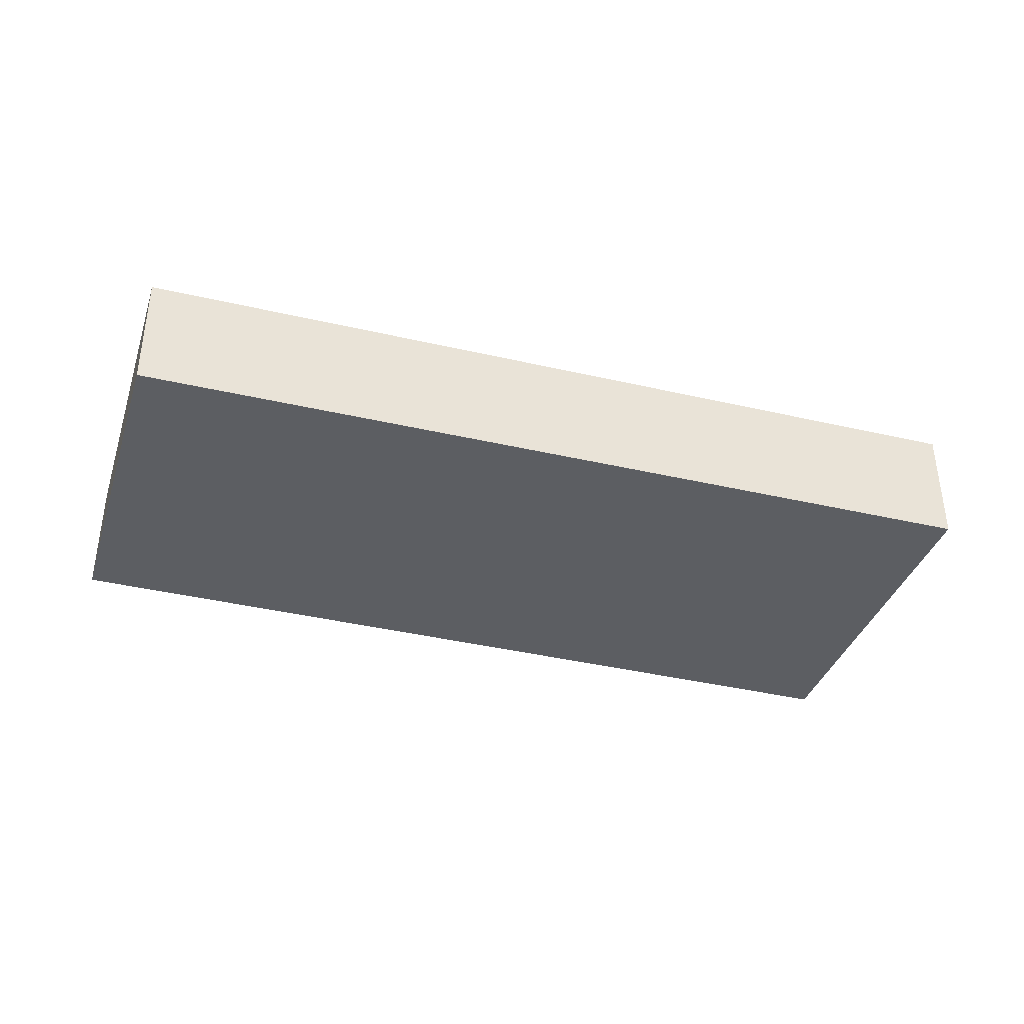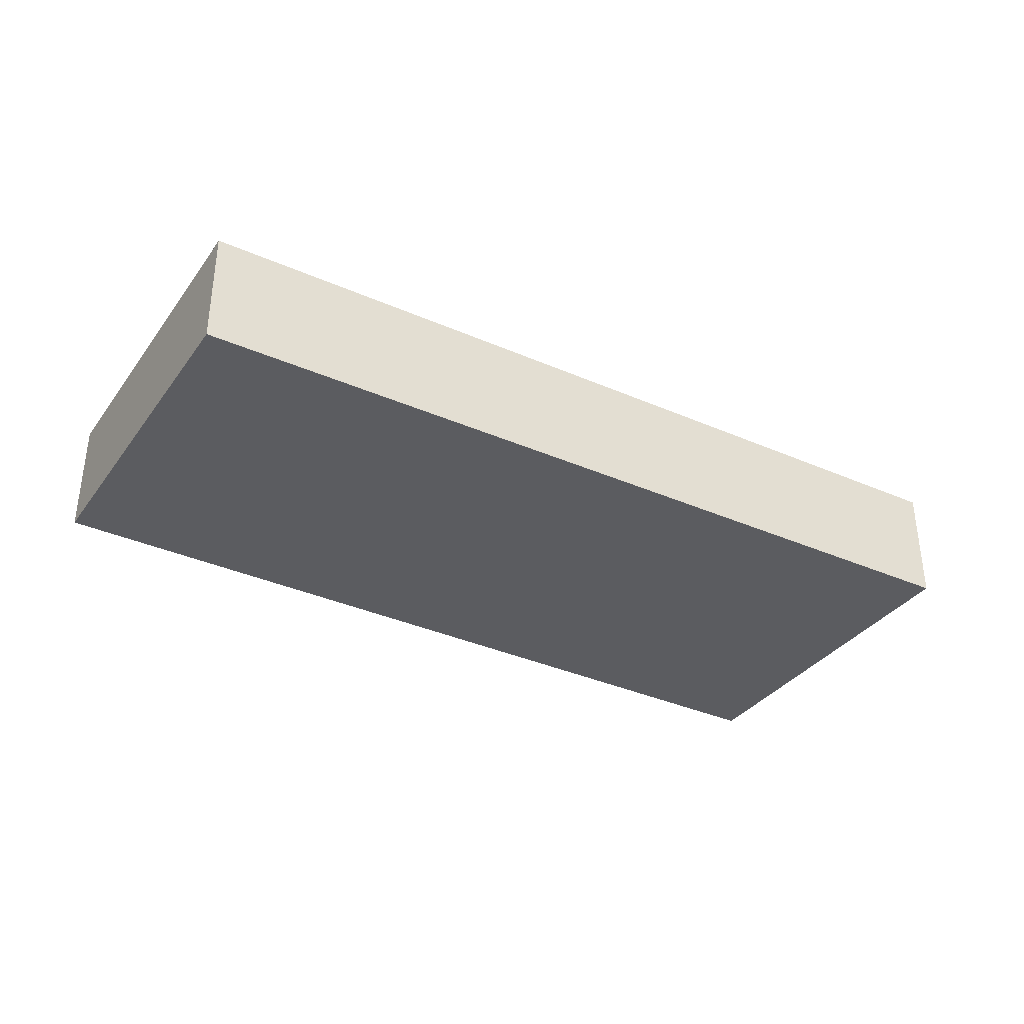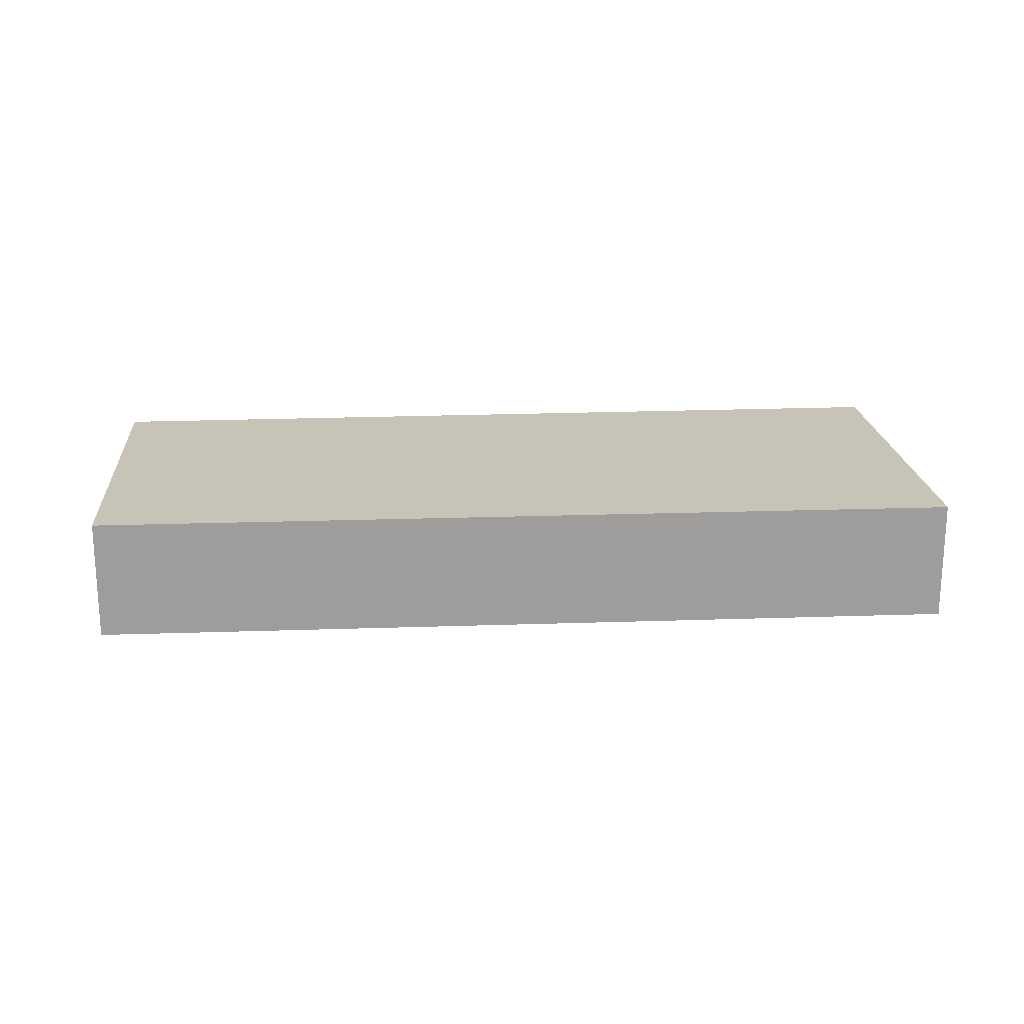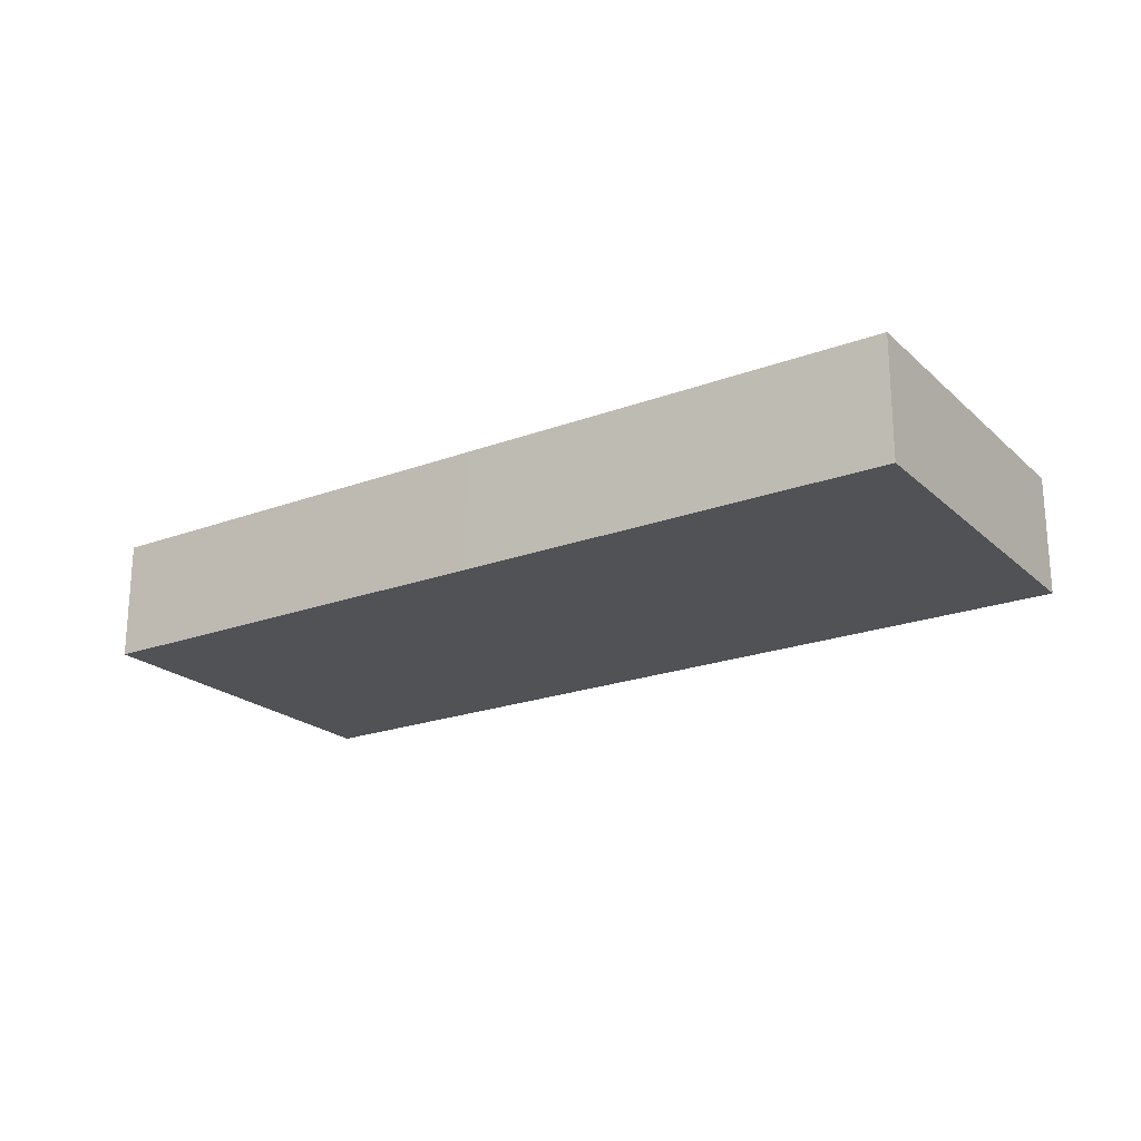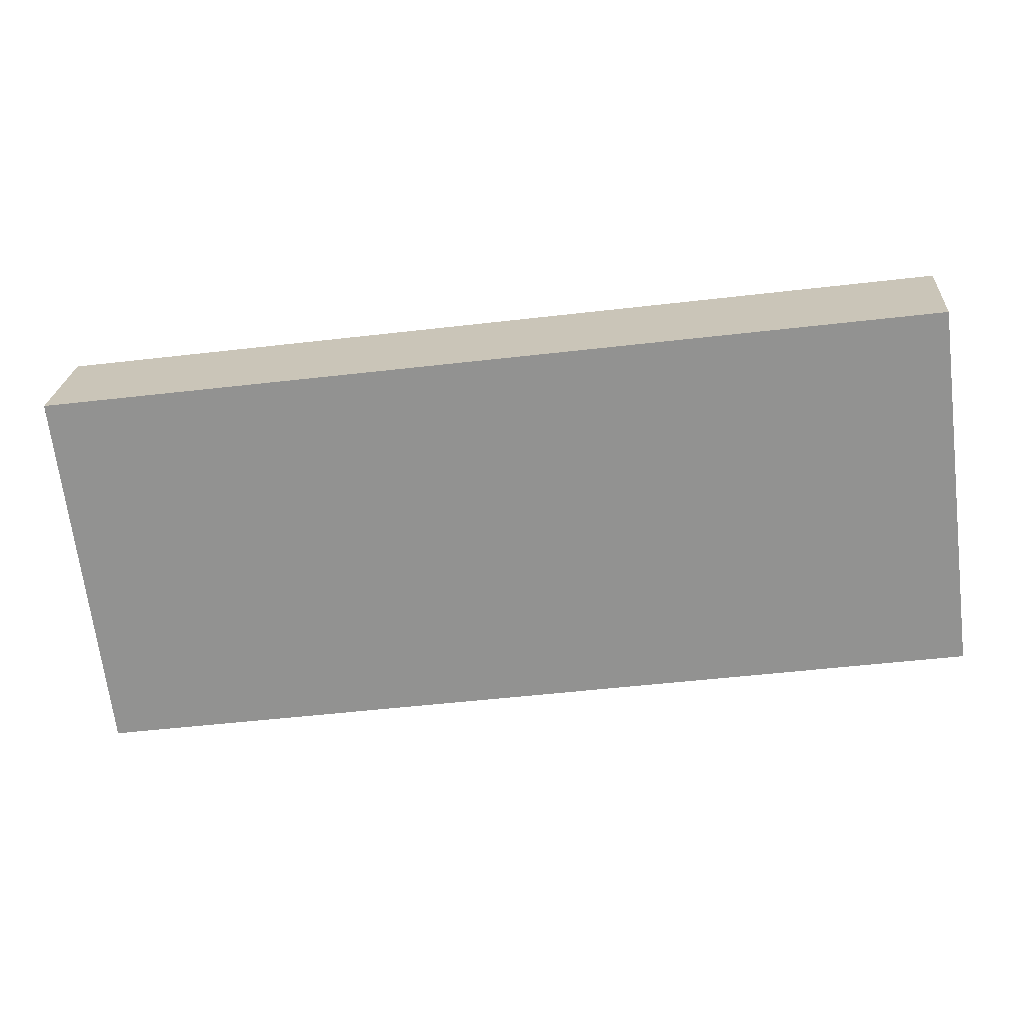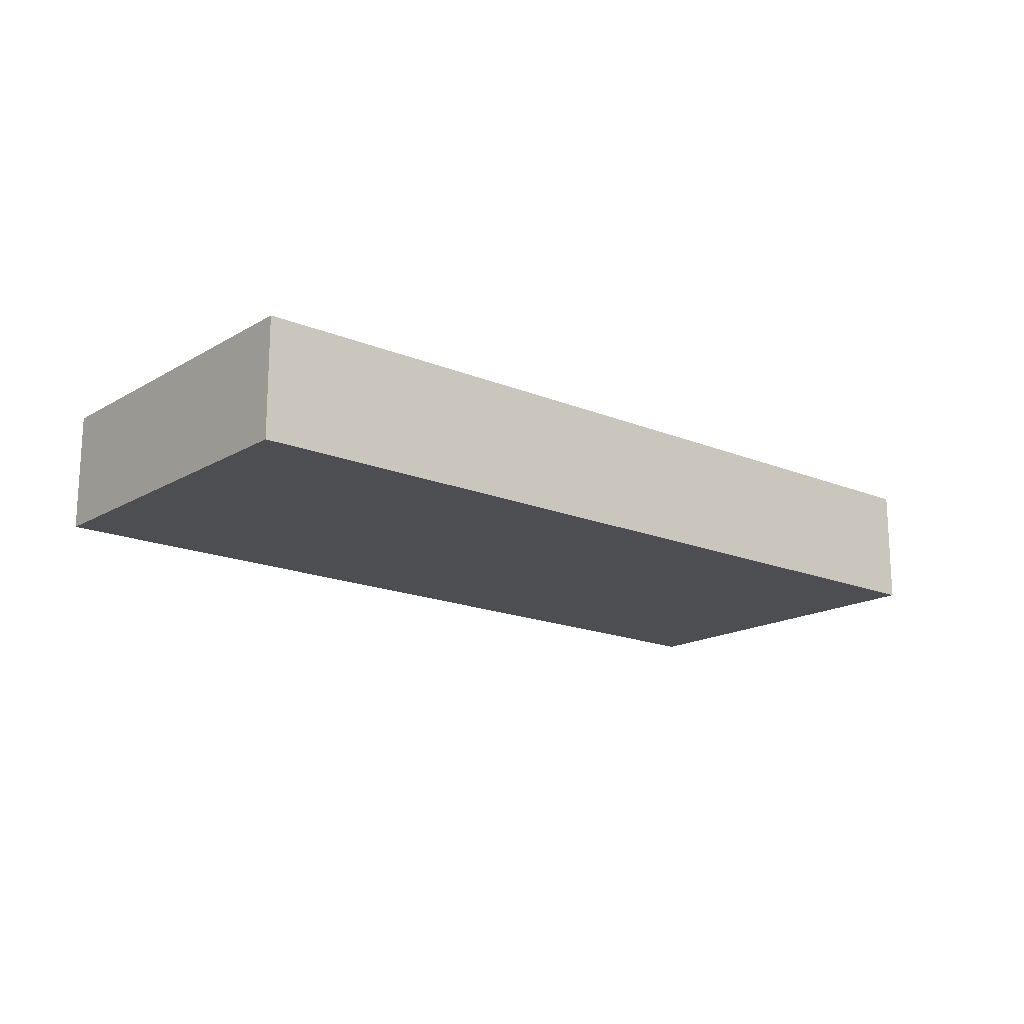
<metadata>
{"format":"obj","ext":"obj","renderer":"f3d","projection":"perspective","resolution":1024,"background":"white","views":[{"elev":-37.7,"azim":155.4,"up":"+Y"},{"elev":-35.2,"azim":141.8,"up":"+Y"},{"elev":19.8,"azim":168.3,"up":"+Y"},{"elev":-21.3,"azim":25.9,"up":"+Y"},{"elev":23.1,"azim":4.1,"up":"+Z"},{"elev":-17.1,"azim":132.3,"up":"+Y"}]}
</metadata>
<code>
v  0.669 1.796 -5.461
v  12.98 1.796 1.73
v  13.65 1.796 -3.618
v  6.489 1.796 0.865
v  0 1.796 1.1e-16
v  12.98 -1.059e-16 1.73
v  13.65 2.215e-16 -3.618
v  0.669 3.344e-16 -5.461
v  0 0 0
v  6.489 -5.297e-17 0.865
g defaultobject
f 1 2 3
f 2 1 4
f 4 1 5
f 6 3 2
f 3 6 7
f 7 1 3
f 1 7 8
f 8 5 1
f 5 8 9
f 4 6 2
f 6 4 10
f 10 4 5
f 10 5 9
f 10 7 6
f 7 10 8
f 8 10 9

</code>
